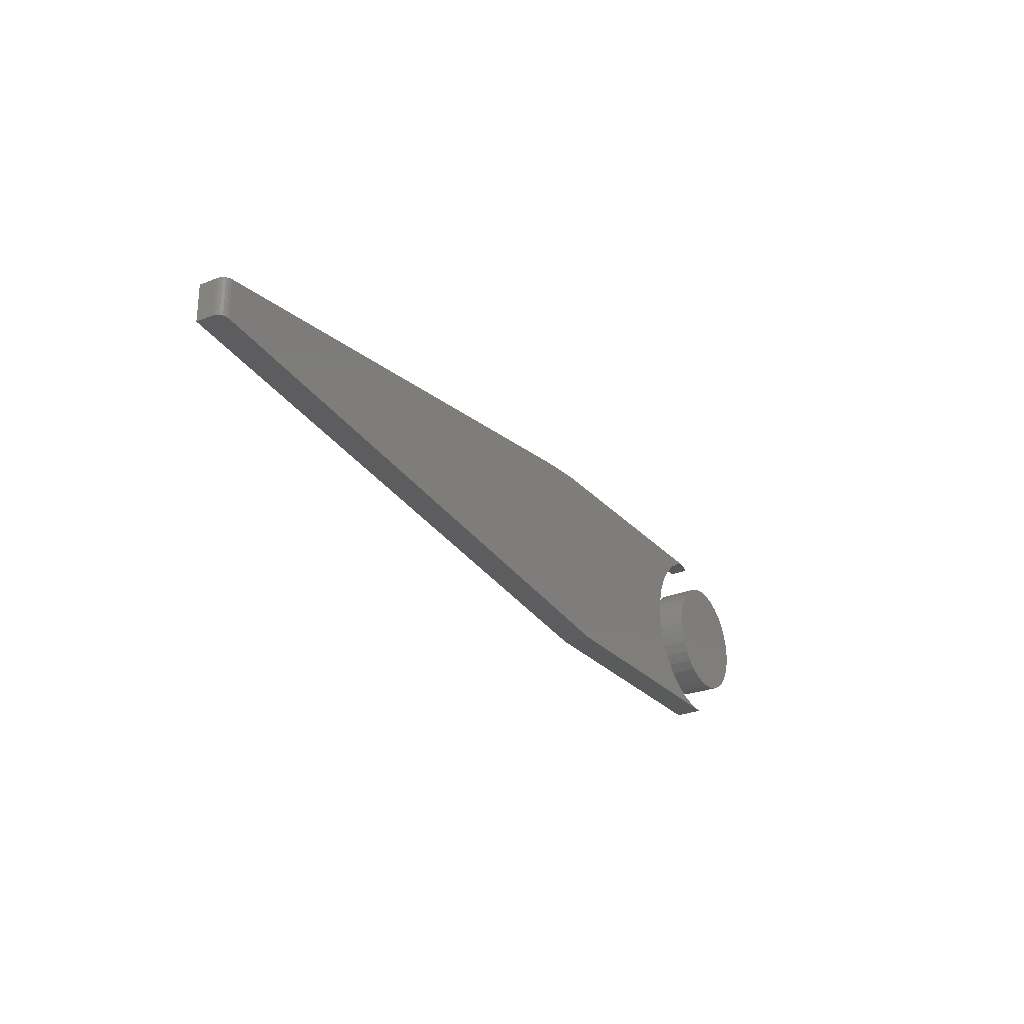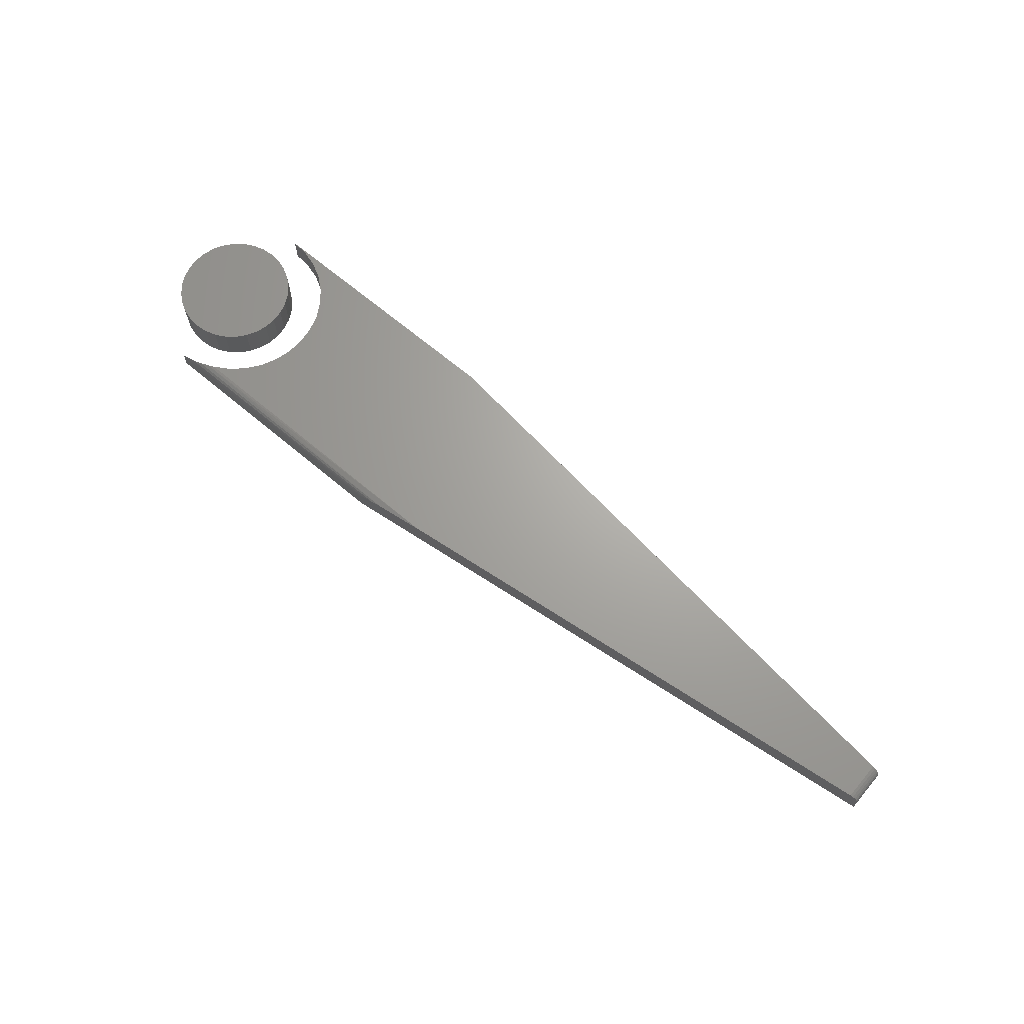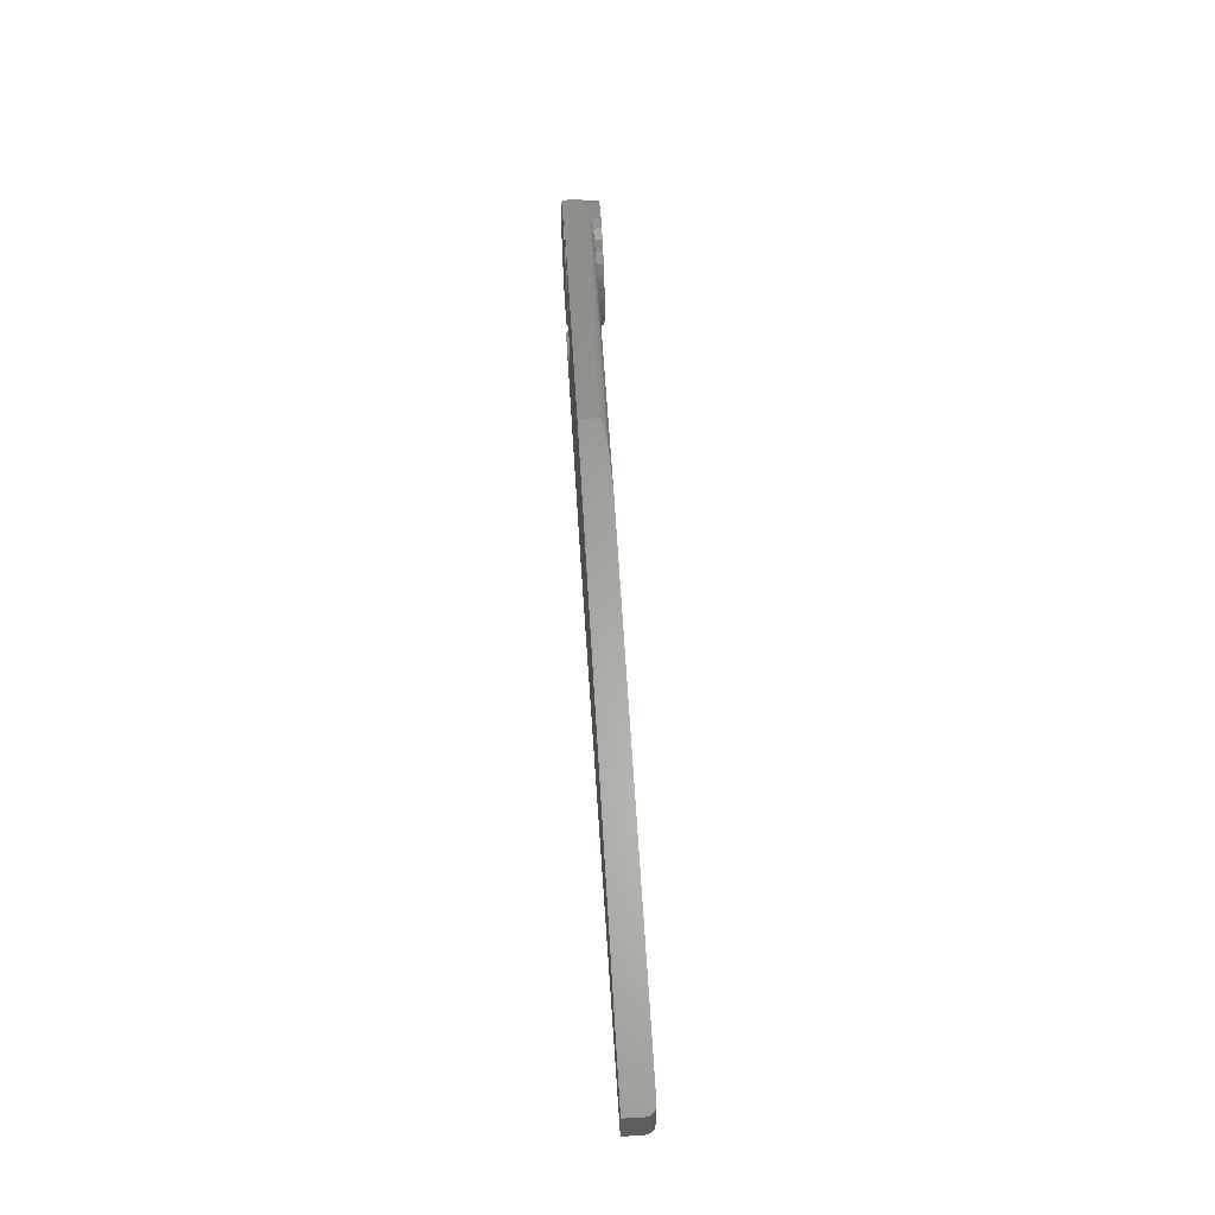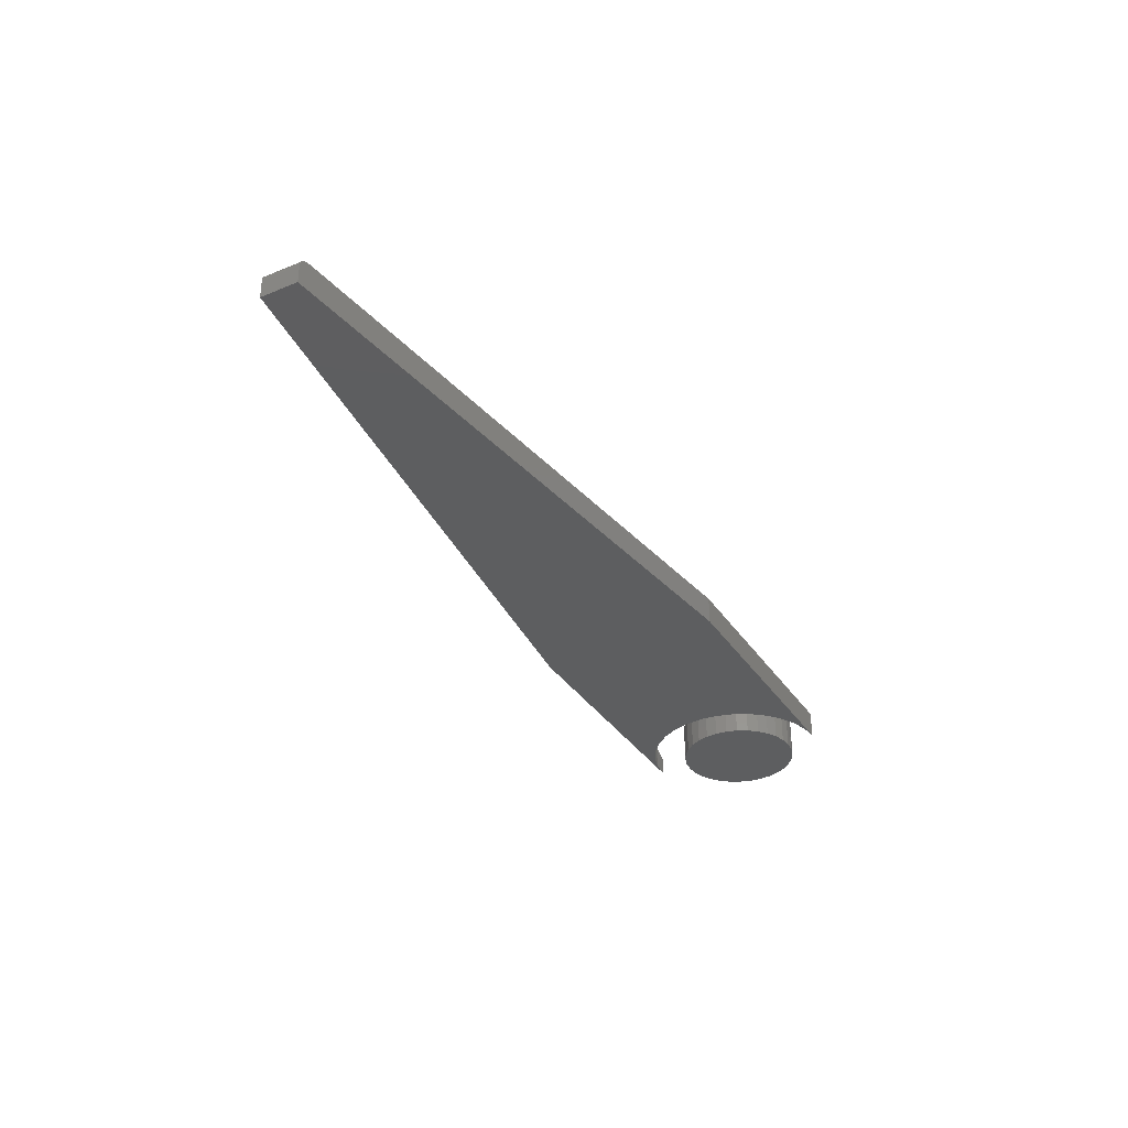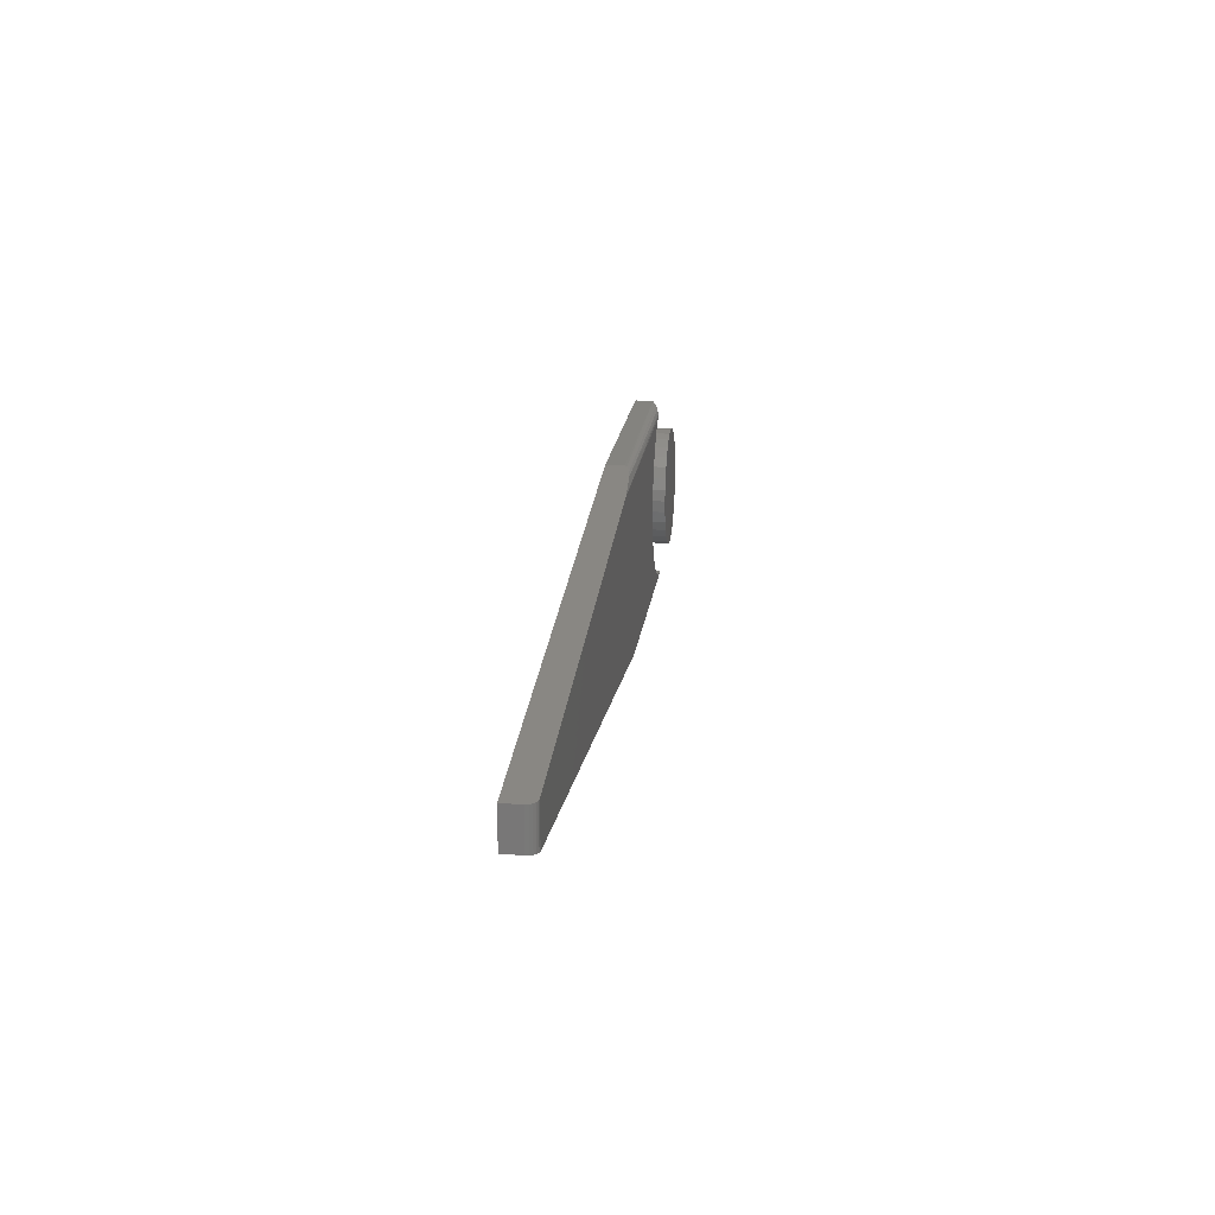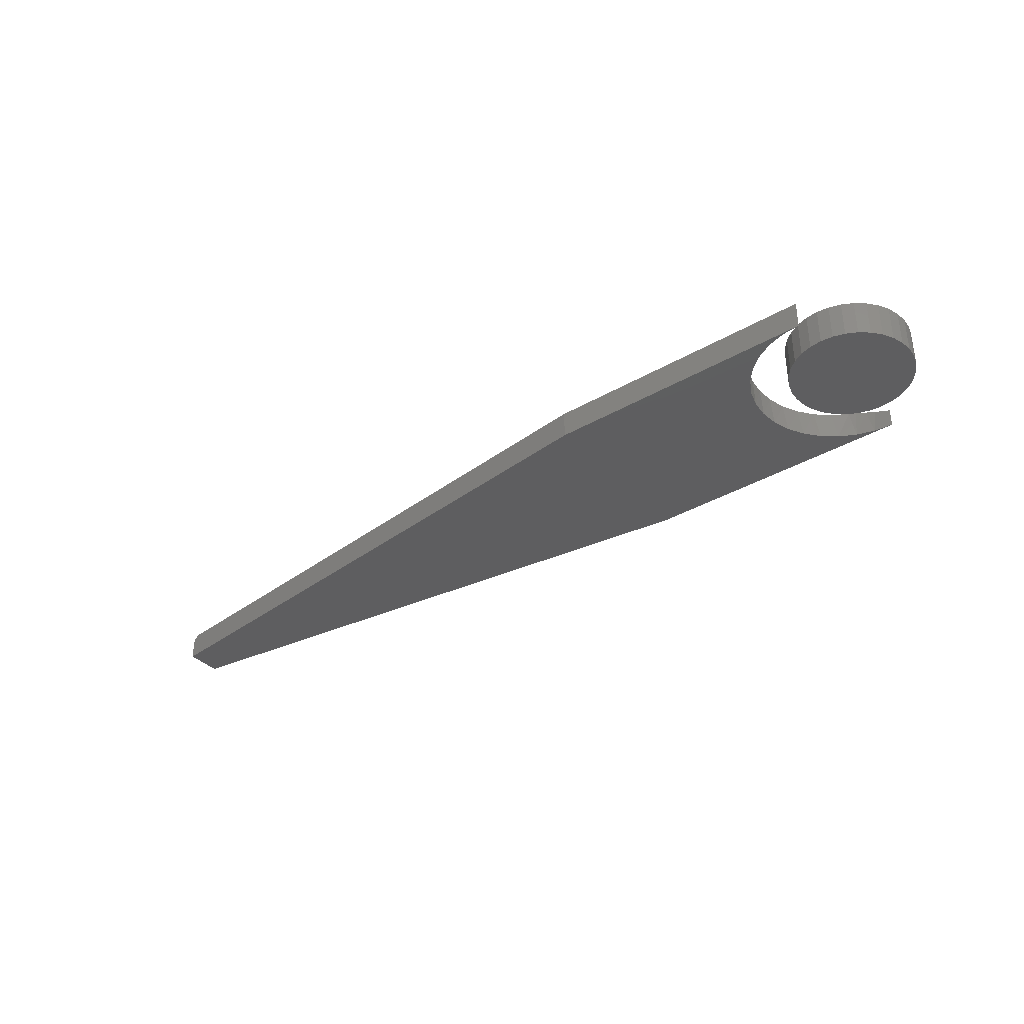
<metadata>
{"format":"stl","ext":"stl","renderer":"f3d","projection":"perspective","resolution":1024,"background":"white","views":[{"elev":-26.7,"azim":-58.2,"up":"+Y"},{"elev":67.1,"azim":-139.8,"up":"+Z"},{"elev":55.5,"azim":-93.4,"up":"+Y"},{"elev":-34.4,"azim":-61.2,"up":"+Z"},{"elev":18.4,"azim":-83.3,"up":"+Y"},{"elev":-35.7,"azim":37.6,"up":"+Z"}]}
</metadata>
<code>
# stl→obj: 123 verts, 238 faces
v -0.01506 0.04787 0
v -0.005338 0.05081 0
v 0.00477 0.05181 0
v 0.01488 0.05081 0
v 0.0246 0.04787 0
v -0.02401 0.04308 0
v 0.03355 0.04308 0
v -0.03186 0.03663 0
v 0.0414 0.03663 0
v -0.03831 0.02878 0
v 0.04785 0.02878 0
v -0.0431 0.01983 0
v 0.05264 0.01983 0
v -0.04604 0.01011 0
v 0.05558 0.01011 0
v 0.05264 -0.01983 0
v -0.0431 -0.01983 0
v 0.05558 -0.01011 0
v -0.03831 -0.02878 0
v 0.04785 -0.02878 0
v -0.03186 -0.03663 0
v 0.0414 -0.03663 0
v -0.02401 -0.04308 0
v 0.03355 -0.04308 0
v -0.01506 -0.04787 0
v 0.0246 -0.04787 0
v -0.005338 -0.05081 0
v 0.00477 -0.05181 0
v 0.01488 -0.05081 0
v -0.04604 -0.01011 0
v -0.04704 6.345e-18 0
v 0.05658 0 0
v 0.05658 0 0.03125
v 0.05558 -0.01011 0.03125
v 0.05264 -0.01983 0.03125
v 0.04785 -0.02878 0.03125
v 0.0414 -0.03663 0.03125
v 0.03355 -0.04308 0.03125
v 0.0246 -0.04787 0.03125
v 0.01488 -0.05081 0.03125
v 0.00477 -0.05181 0.03125
v -0.005338 -0.05081 0.03125
v -0.01506 -0.04787 0.03125
v -0.02401 -0.04308 0.03125
v -0.03186 -0.03663 0.03125
v -0.03831 -0.02878 0.03125
v -0.0431 -0.01983 0.03125
v -0.04604 -0.01011 0.03125
v -0.04704 6.345e-18 0.03125
v -0.04604 0.01011 0.03125
v -0.0431 0.01983 0.03125
v -0.03831 0.02878 0.03125
v -0.03186 0.03663 0.03125
v -0.02401 0.04308 0.03125
v -0.01506 0.04787 0.03125
v -0.005338 0.05081 0.03125
v 0.00477 0.05181 0.03125
v 0.01488 0.05081 0.03125
v 0.0246 0.04787 0.03125
v 0.03355 0.04308 0.03125
v 0.0414 0.03663 0.03125
v 0.04785 0.02878 0.03125
v 0.05264 0.01983 0.03125
v 0.05558 0.01011 0.03125
v -0.7422 -0.01657 0.02344
v -0.07697 -0.0174 0.02344
v -0.07891 -0.002358 0.02344
v -0.7422 0.0169 0.02344
v -0.07793 0.01277 0.02344
v -0.07409 0.02744 0.02344
v -0.06751 0.0411 0.02344
v -0.05844 0.05325 0.02344
v -0.2934 0.0713 0.02344
v -0.04721 0.06344 0.02344
v -0.03424 0.0713 0.02344
v -0.2289 -0.07878 0.02344
v 0 -0.07878 0.02344
v -0.01509 -0.07733 0.02344
v -0.02963 -0.07301 0.02344
v -0.04307 -0.066 0.02344
v -0.05493 -0.05654 0.02344
v -0.06475 -0.045 0.02344
v -0.07219 -0.03179 0.02344
v -0.75 0.01595 0.01562
v -0.7496 0.016 0.01805
v -0.7485 0.01614 0.02023
v -0.75 0.01595 0
v -0.7468 0.01635 0.02196
v -0.7446 0.01661 0.02307
v -0.2518 0.07634 0.02159
v -0.2417 0.07756 0.02029
v -0.2332 0.0786 0.01842
v -0.2308 0.07889 0.01749
v -0.2289 0.07911 0.01562
v -0.2289 0.07911 0
v -0.75 -0.01562 0.01562
v -0.75 -0.01562 0
v -0.7485 -0.01581 0.02023
v -0.7496 -0.01567 0.01805
v -0.2289 -0.07878 0
v -0.7446 -0.01628 0.02307
v -0.7468 -0.01602 0.02196
v 4.834e-18 0.07911 0.01562
v 4.834e-18 0.07911 0
v -0.01276 0.07807 0.01952
v -0.0154 0.07759 0
v -0.06564 -0.0437 0
v -0.05582 -0.05566 0
v -0.07294 -0.03005 0
v -0.07743 -0.01524 0
v -0.07895 0.0001645 0
v -0.07743 0.01557 0
v -0.07294 0.03038 0
v -0.06564 0.04403 0
v -0.05582 0.05599 0
v -0.04386 0.06581 0
v -0.02088 0.0763 0.02162
v -0.02888 0.07364 0.02308
v -0.03021 0.0731 0
v -0.04386 -0.06548 0
v -0.03021 -0.07277 0
v -0.0154 -0.07727 0
v 0 -0.07878 0
f 1 2 3
f 1 3 4
f 5 1 4
f 6 1 5
f 7 6 5
f 8 6 7
f 9 8 7
f 10 8 9
f 11 10 9
f 12 10 11
f 13 12 11
f 14 12 13
f 15 14 13
f 16 17 18
f 19 17 16
f 20 19 16
f 21 19 20
f 22 21 20
f 23 21 22
f 24 23 22
f 25 23 24
f 26 25 24
f 27 25 26
f 28 27 26
f 29 28 26
f 17 30 18
f 18 30 31
f 18 31 32
f 32 31 14
f 32 14 15
f 32 33 18
f 18 33 34
f 18 34 16
f 16 34 35
f 16 35 20
f 20 35 36
f 20 36 22
f 22 36 37
f 22 37 24
f 24 37 38
f 24 38 26
f 26 38 39
f 26 39 29
f 29 39 40
f 29 40 28
f 28 40 41
f 28 41 27
f 27 41 42
f 27 42 25
f 25 42 43
f 25 43 23
f 23 43 44
f 23 44 21
f 21 44 45
f 21 45 19
f 19 45 46
f 19 46 17
f 17 46 47
f 17 47 30
f 30 47 48
f 30 48 31
f 31 48 49
f 31 49 14
f 14 49 50
f 14 50 12
f 12 50 51
f 12 51 10
f 10 51 52
f 10 52 8
f 8 52 53
f 8 53 6
f 6 53 54
f 6 54 1
f 1 54 55
f 1 55 2
f 2 55 56
f 2 56 3
f 3 56 57
f 3 57 4
f 4 57 58
f 4 58 5
f 5 58 59
f 5 59 7
f 7 59 60
f 7 60 9
f 9 60 61
f 9 61 11
f 11 61 62
f 11 62 13
f 13 62 63
f 13 63 15
f 15 63 64
f 15 64 32
f 32 64 33
f 57 56 55
f 58 57 55
f 58 55 59
f 59 55 54
f 59 54 60
f 60 54 53
f 60 53 61
f 61 53 52
f 61 52 62
f 62 52 51
f 62 51 63
f 63 51 50
f 63 50 64
f 34 47 35
f 35 47 46
f 35 46 36
f 36 46 45
f 36 45 37
f 37 45 44
f 37 44 38
f 38 44 43
f 38 43 39
f 39 43 42
f 39 42 41
f 39 41 40
f 64 50 33
f 33 50 49
f 33 49 34
f 34 49 48
f 34 48 47
f 65 66 67
f 68 65 67
f 68 67 69
f 68 69 70
f 68 70 71
f 68 71 72
f 73 68 72
f 73 72 74
f 73 74 75
f 76 77 78
f 76 78 79
f 76 79 80
f 76 80 81
f 76 81 82
f 76 82 83
f 76 83 66
f 76 66 65
f 84 85 86
f 87 84 86
f 87 86 88
f 87 88 89
f 87 89 68
f 87 68 73
f 87 73 90
f 87 90 91
f 87 91 92
f 87 92 93
f 87 93 94
f 87 94 95
f 84 87 96
f 96 87 97
f 96 98 99
f 97 100 76
f 97 76 65
f 97 65 101
f 97 101 102
f 97 102 98
f 97 98 96
f 84 96 85
f 85 96 99
f 85 99 86
f 86 99 98
f 86 98 88
f 88 98 102
f 88 102 89
f 89 102 101
f 89 101 68
f 68 101 65
f 103 104 94
f 94 104 95
f 105 106 103
f 106 104 103
f 107 82 108
f 83 82 107
f 109 83 107
f 66 83 109
f 110 66 109
f 67 66 110
f 111 67 110
f 69 67 111
f 112 69 111
f 70 69 112
f 113 70 112
f 71 70 113
f 114 71 113
f 72 71 114
f 115 72 114
f 74 72 115
f 116 74 115
f 117 118 119
f 106 117 119
f 106 105 117
f 75 74 116
f 75 116 119
f 75 119 118
f 82 81 108
f 108 81 80
f 108 80 120
f 120 80 79
f 120 79 121
f 121 79 78
f 121 78 122
f 122 78 77
f 122 77 123
f 73 118 90
f 73 75 118
f 103 93 105
f 103 94 93
f 105 93 92
f 105 92 91
f 105 91 90
f 105 90 117
f 118 117 90
f 111 110 97
f 87 115 114
f 87 114 113
f 87 113 112
f 87 112 111
f 87 111 97
f 95 104 106
f 95 106 119
f 95 119 116
f 95 116 115
f 95 115 87
f 100 97 110
f 100 110 109
f 100 109 107
f 100 107 108
f 100 108 120
f 100 120 121
f 100 121 122
f 100 122 123
f 76 100 77
f 77 100 123

</code>
